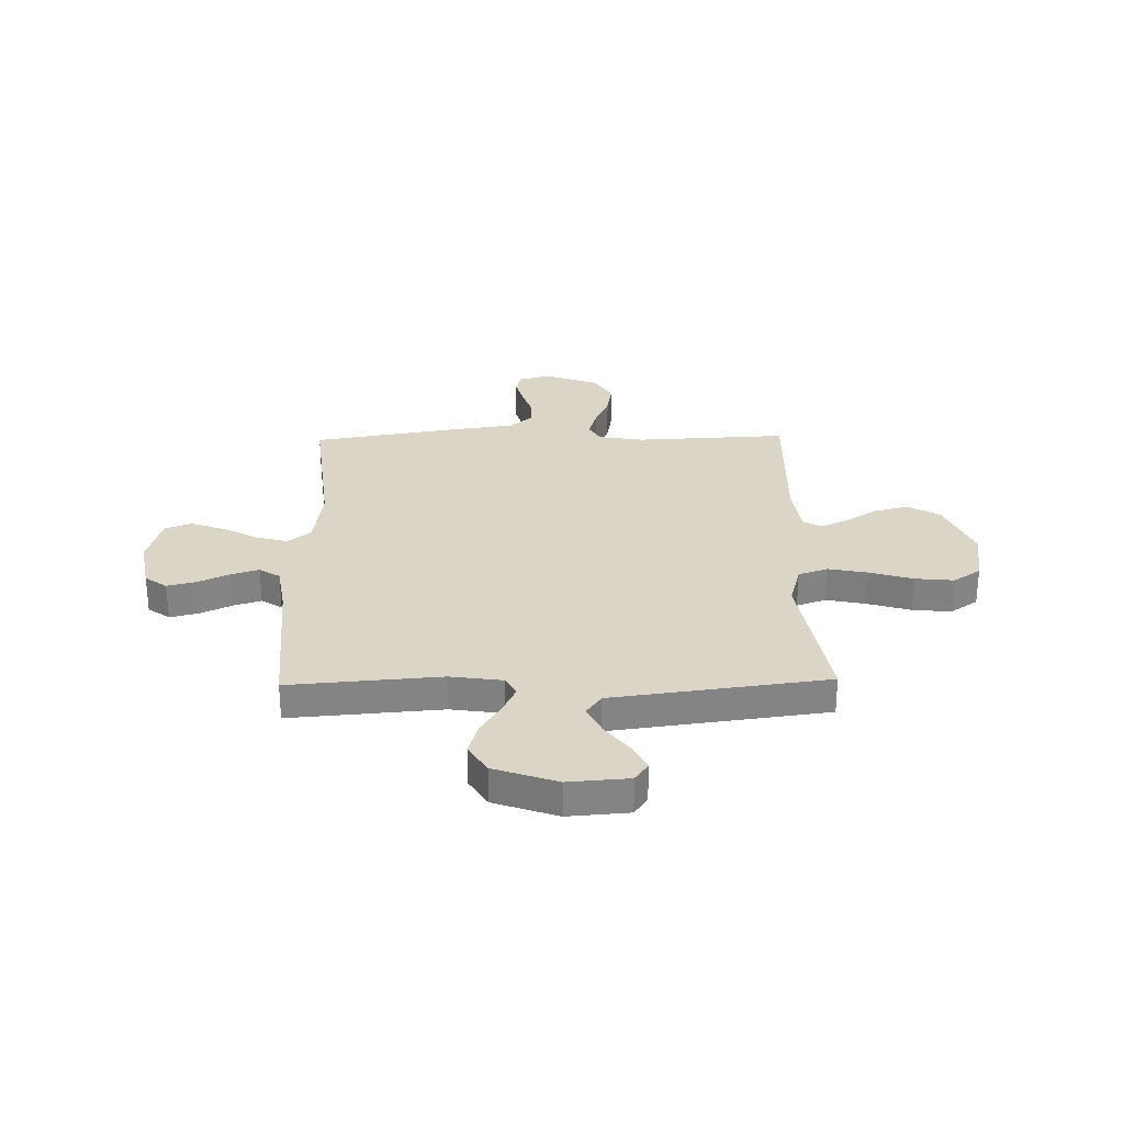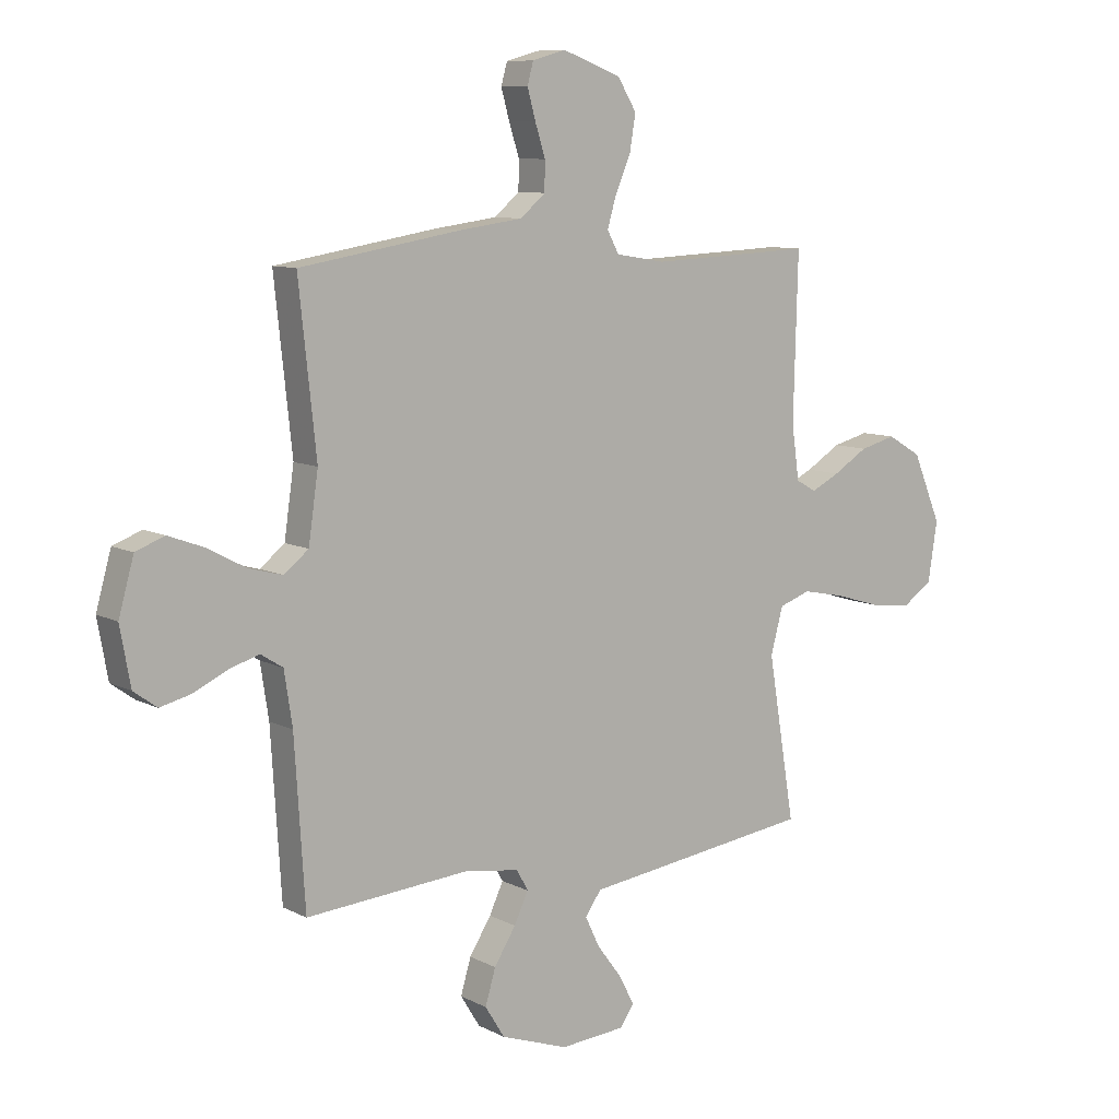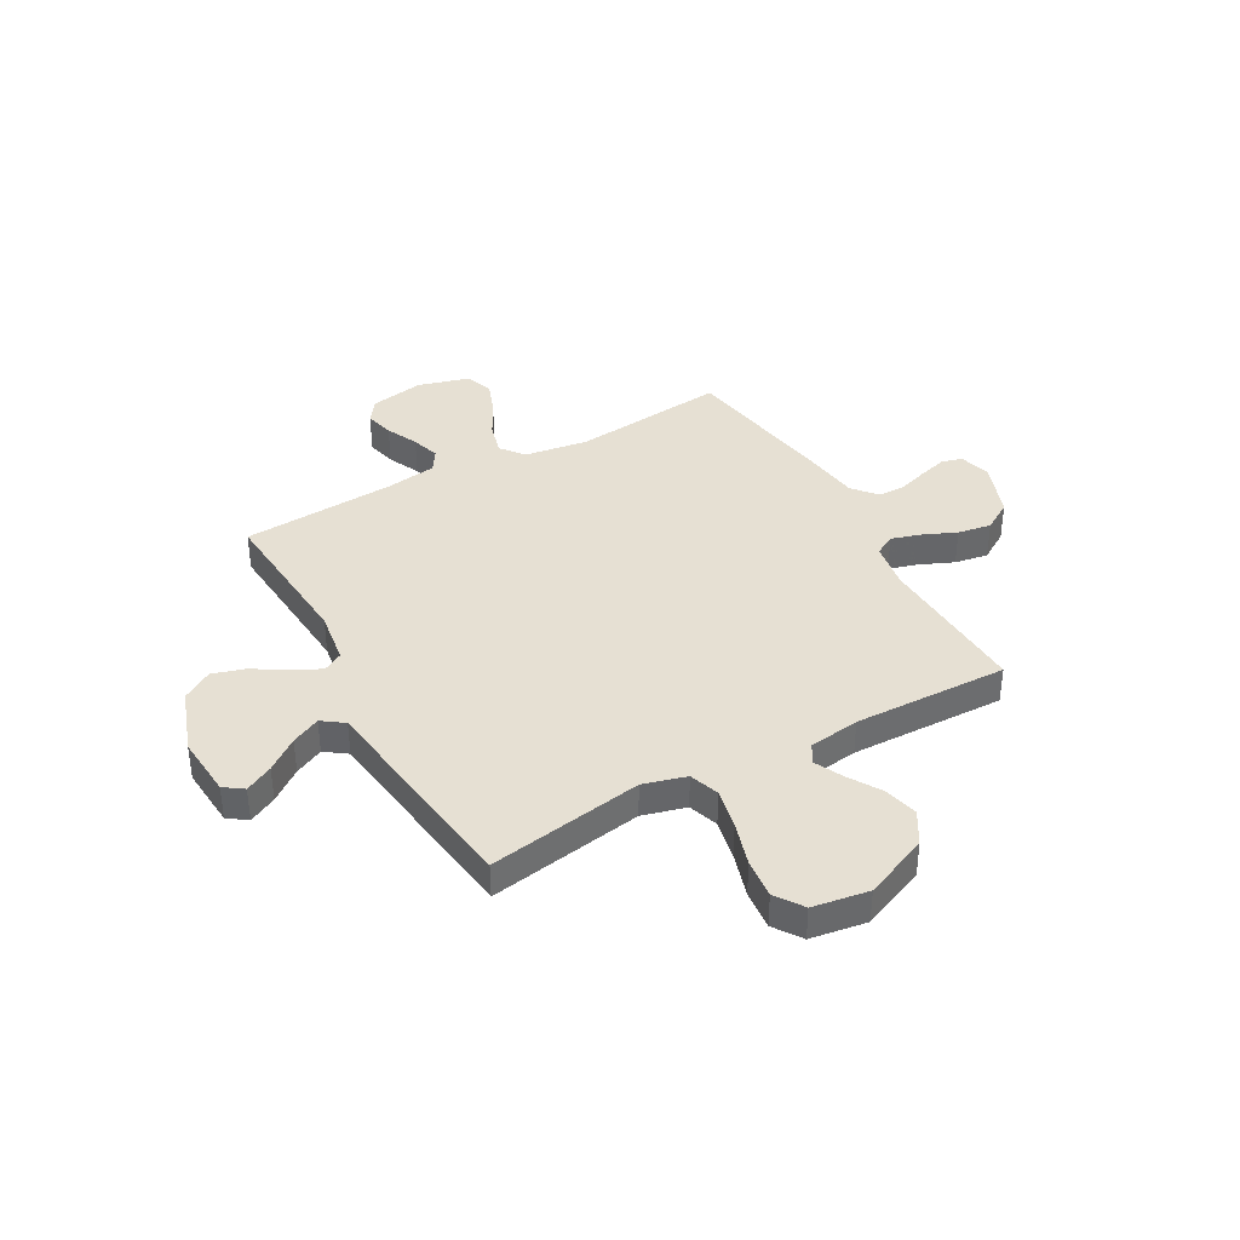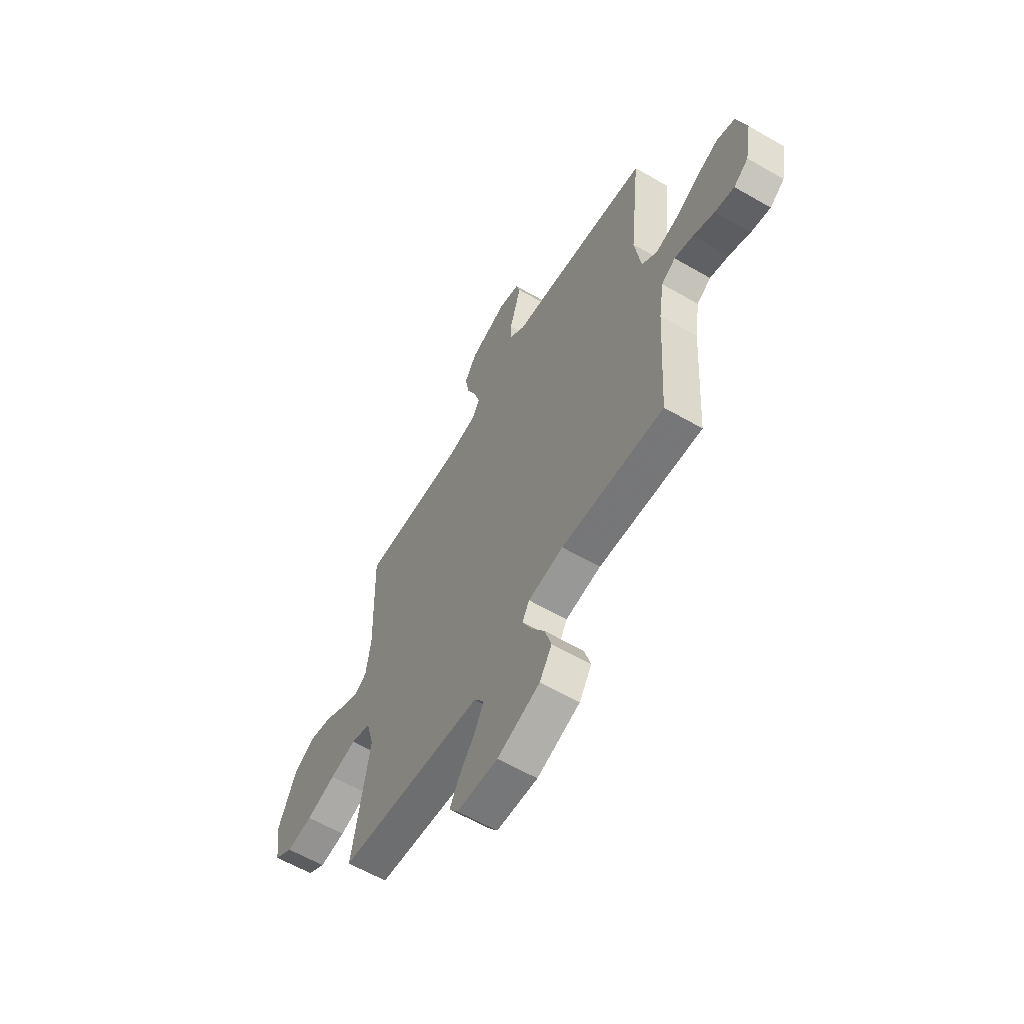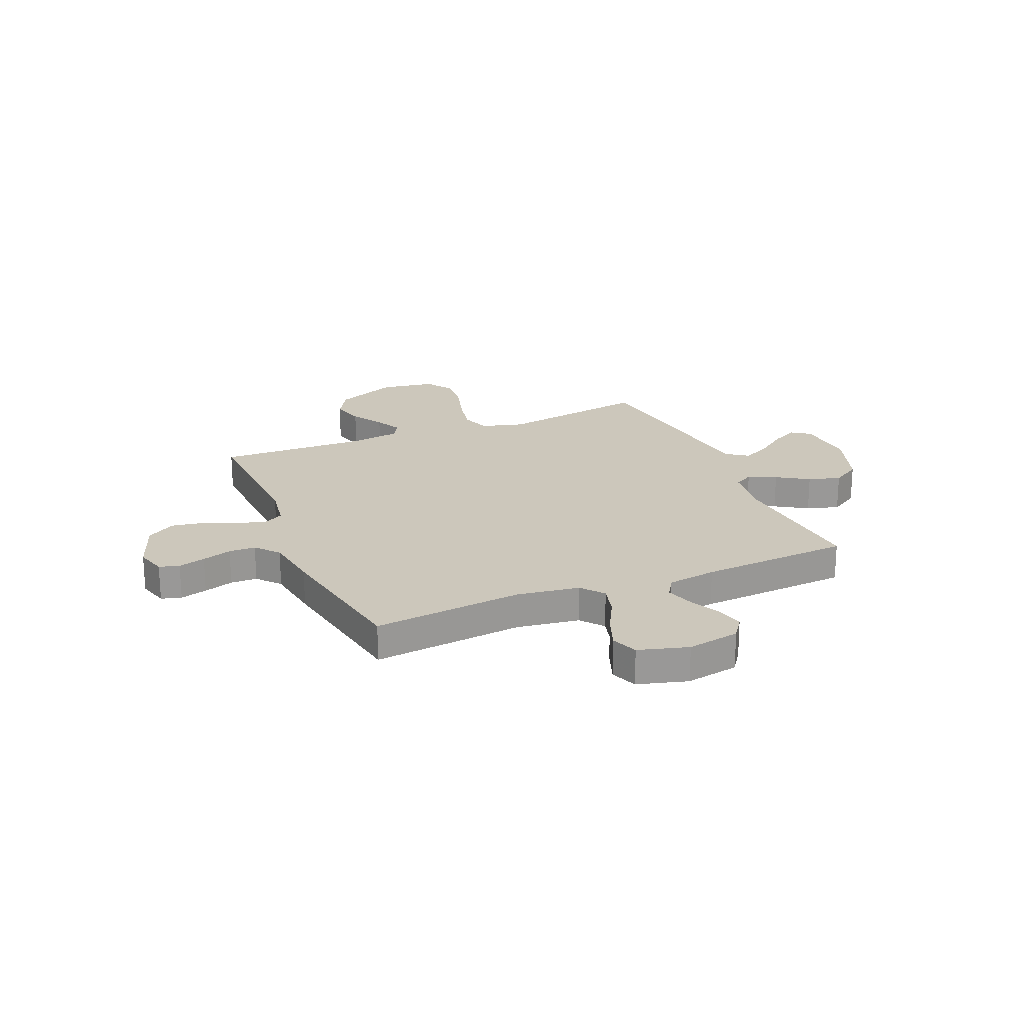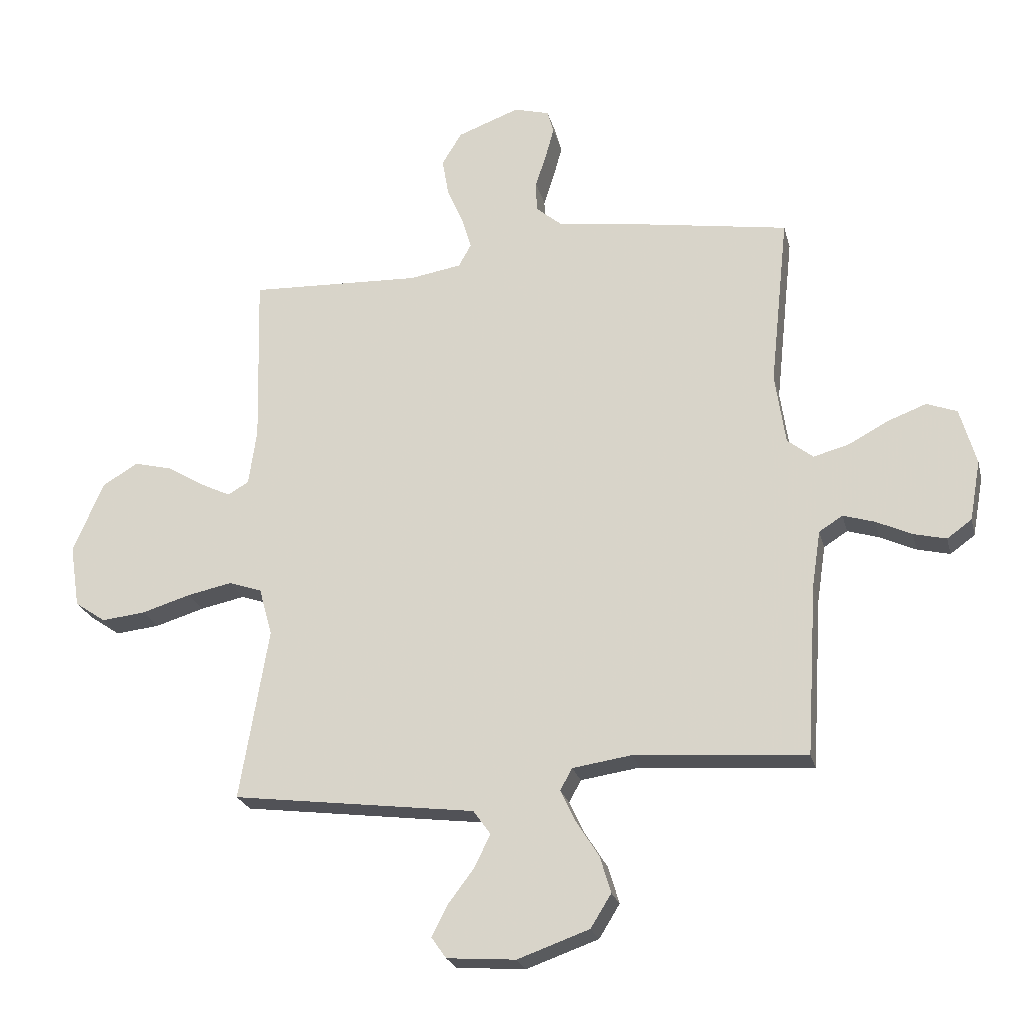
<metadata>
{"format":"obj","ext":"obj","renderer":"f3d","projection":"perspective","resolution":1024,"background":"white","views":[{"elev":29.0,"azim":178.8,"up":"+Y"},{"elev":9.2,"azim":143.0,"up":"+Z"},{"elev":38.5,"azim":-119.1,"up":"+Y"},{"elev":-61.0,"azim":59.5,"up":"+Z"},{"elev":21.7,"azim":67.0,"up":"+Y"},{"elev":-23.5,"azim":13.6,"up":"+Z"}]}
</metadata>
<code>
v -0.5 0.07 -0.5
v -0.45 0.07 -0.2
v -0.473 0.07 -0.116
v -0.531 0.07 -0.096
v -0.609 0.07 -0.112
v -0.695 0.07 -0.138
v -0.772 0.07 -0.146
v -0.826 0.07 -0.109
v -0.843 0.07 0
v -0.79 0.07 0.125
v -0.727 0.07 0.162
v -0.66 0.07 0.145
v -0.596 0.07 0.106
v -0.543 0.07 0.08
v -0.506 0.07 0.101
v -0.492 0.07 0.2
v -0.5 0.07 0.5
v -0.2 0.07 0.487
v -0.109 0.07 0.502
v -0.087 0.07 0.542
v -0.104 0.07 0.599
v -0.132 0.07 0.664
v -0.143 0.07 0.729
v -0.108 0.07 0.786
v 0 0.07 0.826
v 0.062 0.07 0.809
v 0.073 0.07 0.769
v 0.058 0.07 0.715
v 0.039 0.07 0.656
v 0.04 0.07 0.603
v 0.086 0.07 0.564
v 0.2 0.07 0.549
v 0.5 0.07 0.5
v 0.468 0.07 0.2
v 0.486 0.07 0.076
v 0.531 0.07 0.04
v 0.594 0.07 0.057
v 0.663 0.07 0.094
v 0.73 0.07 0.119
v 0.783 0.07 0.099
v 0.811 0.07 0
v 0.792 0.07 -0.105
v 0.749 0.07 -0.136
v 0.692 0.07 -0.122
v 0.63 0.07 -0.093
v 0.575 0.07 -0.076
v 0.534 0.07 -0.102
v 0.519 0.07 -0.2
v 0.5 0.07 -0.5
v 0.2 0.07 -0.477
v 0.097 0.07 -0.492
v 0.076 0.07 -0.53
v 0.102 0.07 -0.585
v 0.142 0.07 -0.648
v 0.161 0.07 -0.712
v 0.125 0.07 -0.77
v 0 0.07 -0.814
v -0.12 0.07 -0.805
v -0.146 0.07 -0.768
v -0.118 0.07 -0.714
v -0.072 0.07 -0.653
v -0.045 0.07 -0.597
v -0.075 0.07 -0.555
v -0.2 0.07 -0.539
v -0.5 0 -0.5
v -0.45 0 -0.2
v -0.473 0 -0.116
v -0.531 0 -0.096
v -0.609 0 -0.112
v -0.695 0 -0.138
v -0.772 0 -0.146
v -0.826 0 -0.109
v -0.843 0 0
v -0.79 0 0.125
v -0.727 0 0.162
v -0.66 0 0.145
v -0.596 0 0.106
v -0.543 0 0.08
v -0.506 0 0.101
v -0.492 0 0.2
v -0.5 0 0.5
v -0.2 0 0.487
v -0.109 0 0.502
v -0.087 0 0.542
v -0.104 0 0.599
v -0.132 0 0.664
v -0.143 0 0.729
v -0.108 0 0.786
v 0 0 0.826
v 0.062 0 0.809
v 0.073 0 0.769
v 0.058 0 0.715
v 0.039 0 0.656
v 0.04 0 0.603
v 0.086 0 0.564
v 0.2 0 0.549
v 0.5 0 0.5
v 0.468 0 0.2
v 0.486 0 0.076
v 0.531 0 0.04
v 0.594 0 0.057
v 0.663 0 0.094
v 0.73 0 0.119
v 0.783 0 0.099
v 0.811 0 0
v 0.792 0 -0.105
v 0.749 0 -0.136
v 0.692 0 -0.122
v 0.63 0 -0.093
v 0.575 0 -0.076
v 0.534 0 -0.102
v 0.519 0 -0.2
v 0.5 0 -0.5
v 0.2 0 -0.477
v 0.097 0 -0.492
v 0.076 0 -0.53
v 0.102 0 -0.585
v 0.142 0 -0.648
v 0.161 0 -0.712
v 0.125 0 -0.77
v 0 0 -0.814
v -0.12 0 -0.805
v -0.146 0 -0.768
v -0.118 0 -0.714
v -0.072 0 -0.653
v -0.045 0 -0.597
v -0.075 0 -0.555
v -0.2 0 -0.539
f 63 64 1 2
f 58 59 60 61
f 58 61 62
f 57 58 62
f 56 57 62
f 53 54 55 56
f 52 53 56 62
f 51 52 62 63
f 48 49 50
f 47 48 50 51
f 42 43 44 45
f 42 45 46
f 41 42 46
f 40 41 46
f 37 38 39 40
f 36 37 40 46
f 35 36 46 47
f 31 32 33 34
f 30 31 34 35
f 26 27 28 29
f 24 25 26 29
f 24 29 30
f 21 22 23 24
f 20 21 24 30
f 19 20 30 35
f 16 17 18
f 15 16 18 19
f 10 11 12 13
f 10 13 14
f 9 10 14
f 8 9 14
f 5 6 7 8
f 4 5 8 14
f 3 4 14 15
f 35 47 51 63
f 15 19 35 63
f 2 3 15 63
f 66 65 128 127
f 125 124 123 122
f 126 125 122
f 126 122 121
f 126 121 120
f 120 119 118 117
f 126 120 117 116
f 127 126 116 115
f 114 113 112
f 115 114 112 111
f 109 108 107 106
f 110 109 106
f 110 106 105
f 110 105 104
f 104 103 102 101
f 110 104 101 100
f 111 110 100 99
f 98 97 96 95
f 99 98 95 94
f 93 92 91 90
f 93 90 89 88
f 94 93 88
f 88 87 86 85
f 94 88 85 84
f 99 94 84 83
f 82 81 80
f 83 82 80 79
f 77 76 75 74
f 78 77 74
f 78 74 73
f 78 73 72
f 72 71 70 69
f 78 72 69 68
f 79 78 68 67
f 127 115 111 99
f 127 99 83 79
f 127 79 67 66
f 1 65 66 2
f 2 66 67 3
f 3 67 68 4
f 4 68 69 5
f 5 69 70 6
f 6 70 71 7
f 7 71 72 8
f 8 72 73 9
f 9 73 74 10
f 10 74 75 11
f 11 75 76 12
f 12 76 77 13
f 13 77 78 14
f 14 78 79 15
f 15 79 80 16
f 16 80 81 17
f 17 81 82 18
f 18 82 83 19
f 19 83 84 20
f 20 84 85 21
f 21 85 86 22
f 22 86 87 23
f 23 87 88 24
f 24 88 89 25
f 25 89 90 26
f 26 90 91 27
f 27 91 92 28
f 28 92 93 29
f 29 93 94 30
f 30 94 95 31
f 31 95 96 32
f 32 96 97 33
f 33 97 98 34
f 34 98 99 35
f 35 99 100 36
f 36 100 101 37
f 37 101 102 38
f 38 102 103 39
f 39 103 104 40
f 40 104 105 41
f 41 105 106 42
f 42 106 107 43
f 43 107 108 44
f 44 108 109 45
f 45 109 110 46
f 46 110 111 47
f 47 111 112 48
f 48 112 113 49
f 49 113 114 50
f 50 114 115 51
f 51 115 116 52
f 52 116 117 53
f 53 117 118 54
f 54 118 119 55
f 55 119 120 56
f 56 120 121 57
f 57 121 122 58
f 58 122 123 59
f 59 123 124 60
f 60 124 125 61
f 61 125 126 62
f 62 126 127 63
f 63 127 128 64
f 64 128 65 1

</code>
